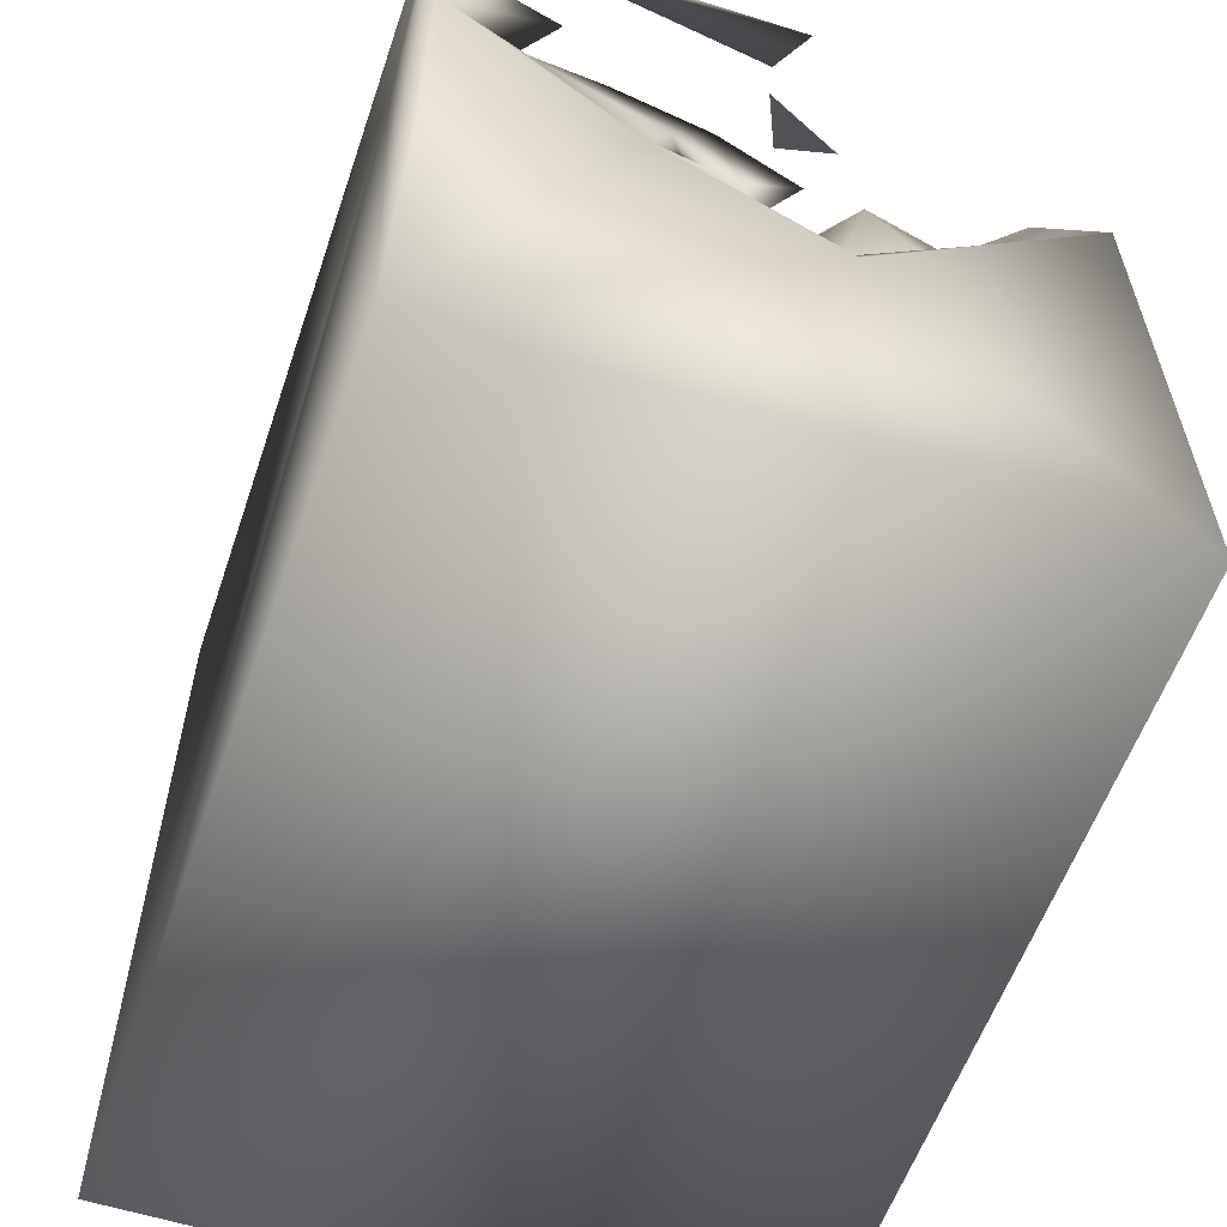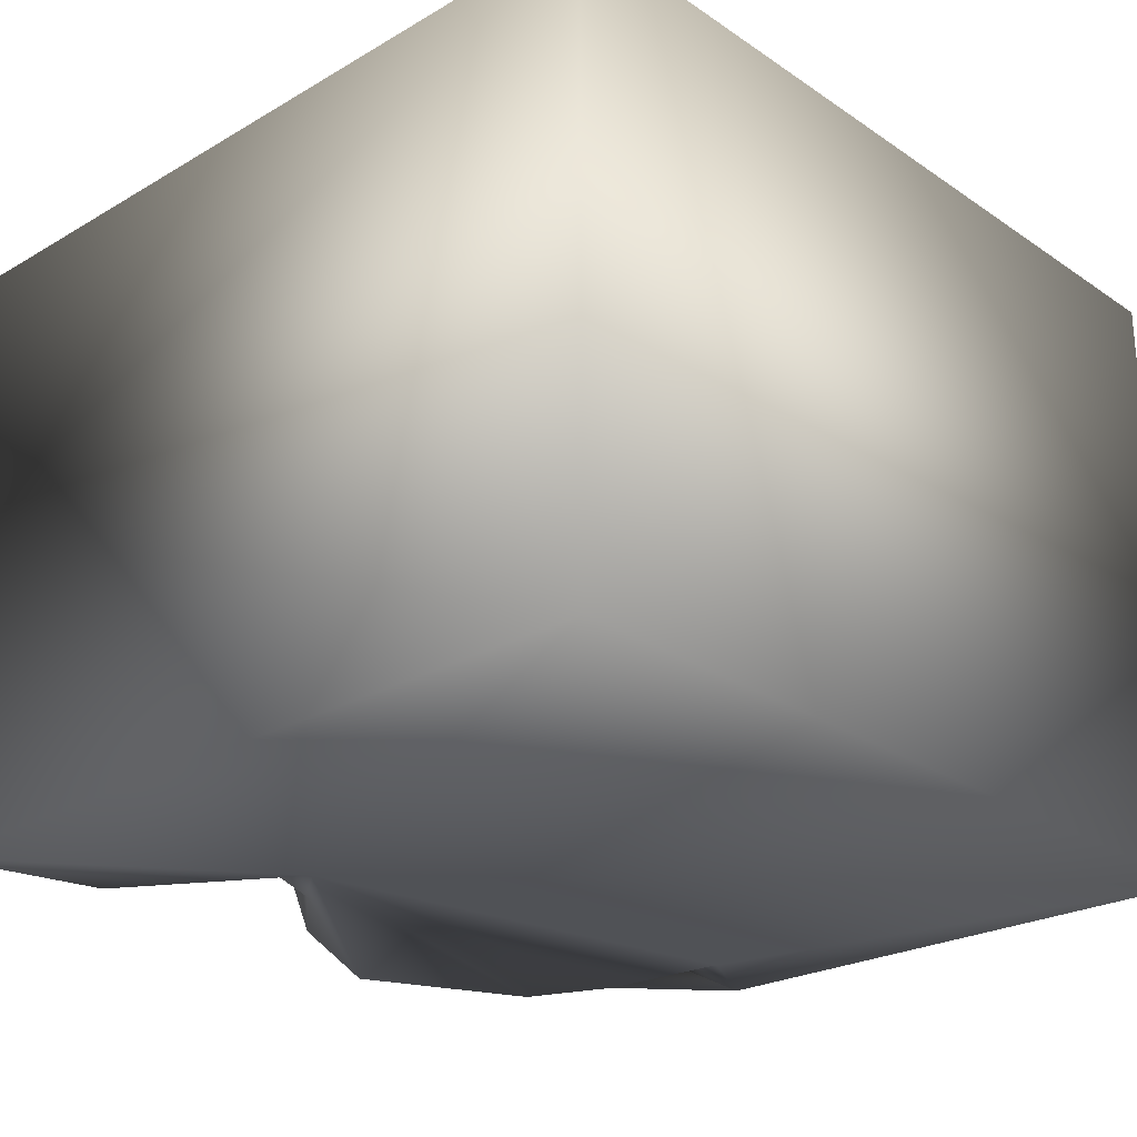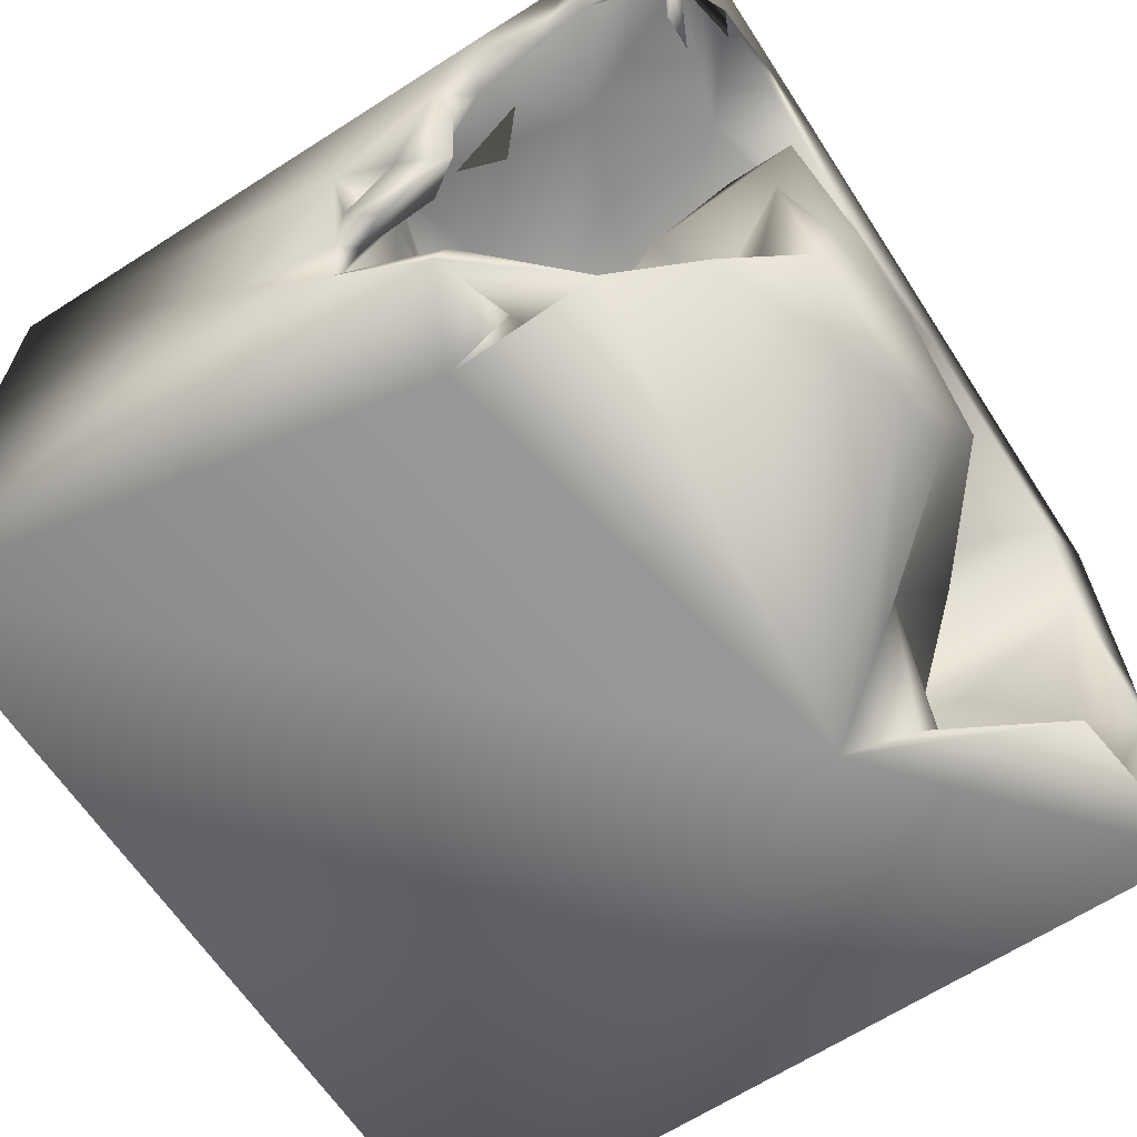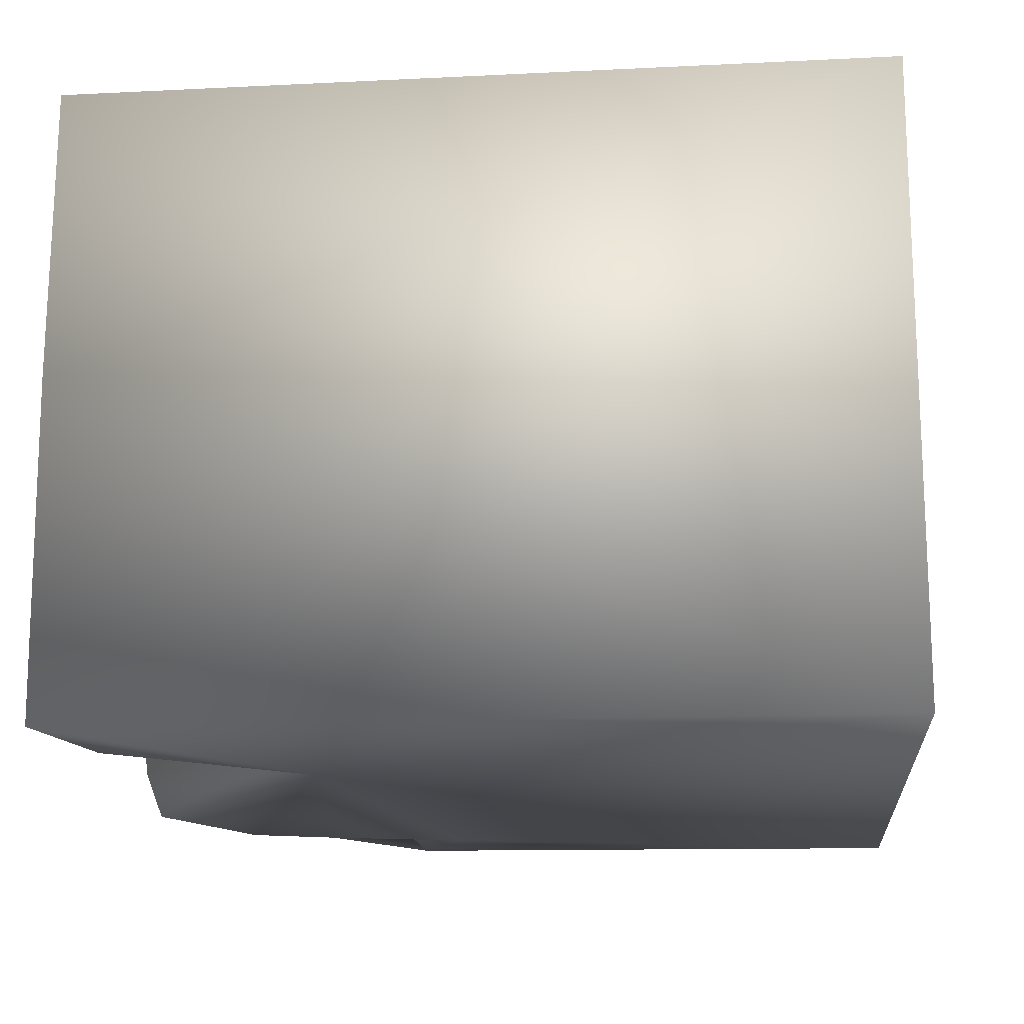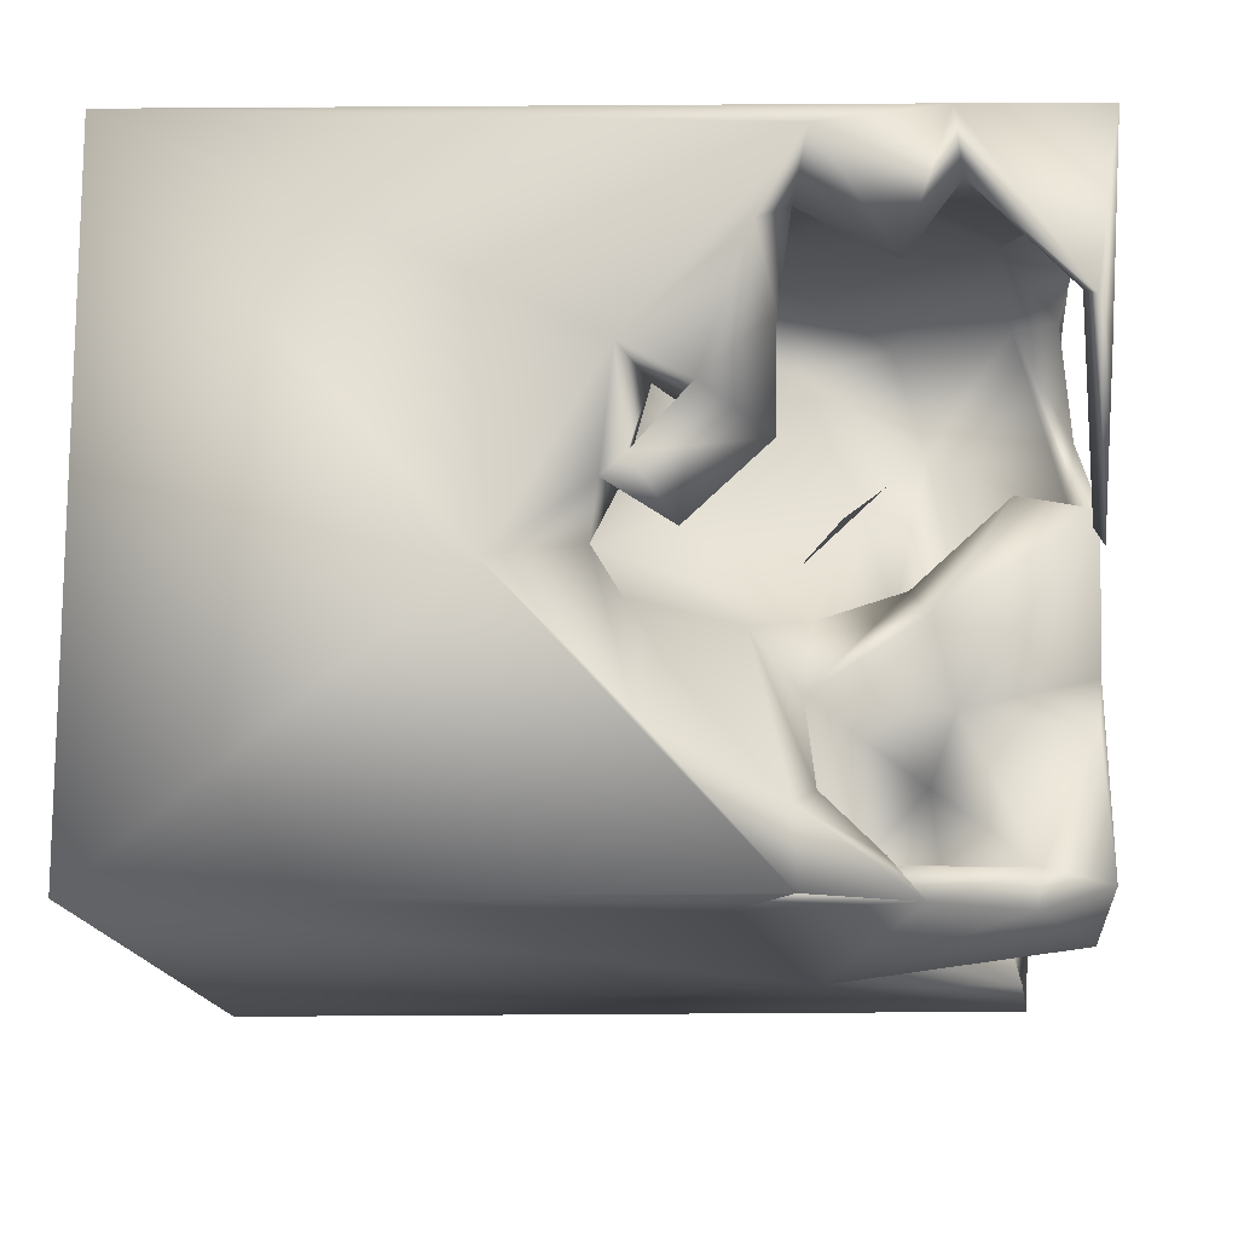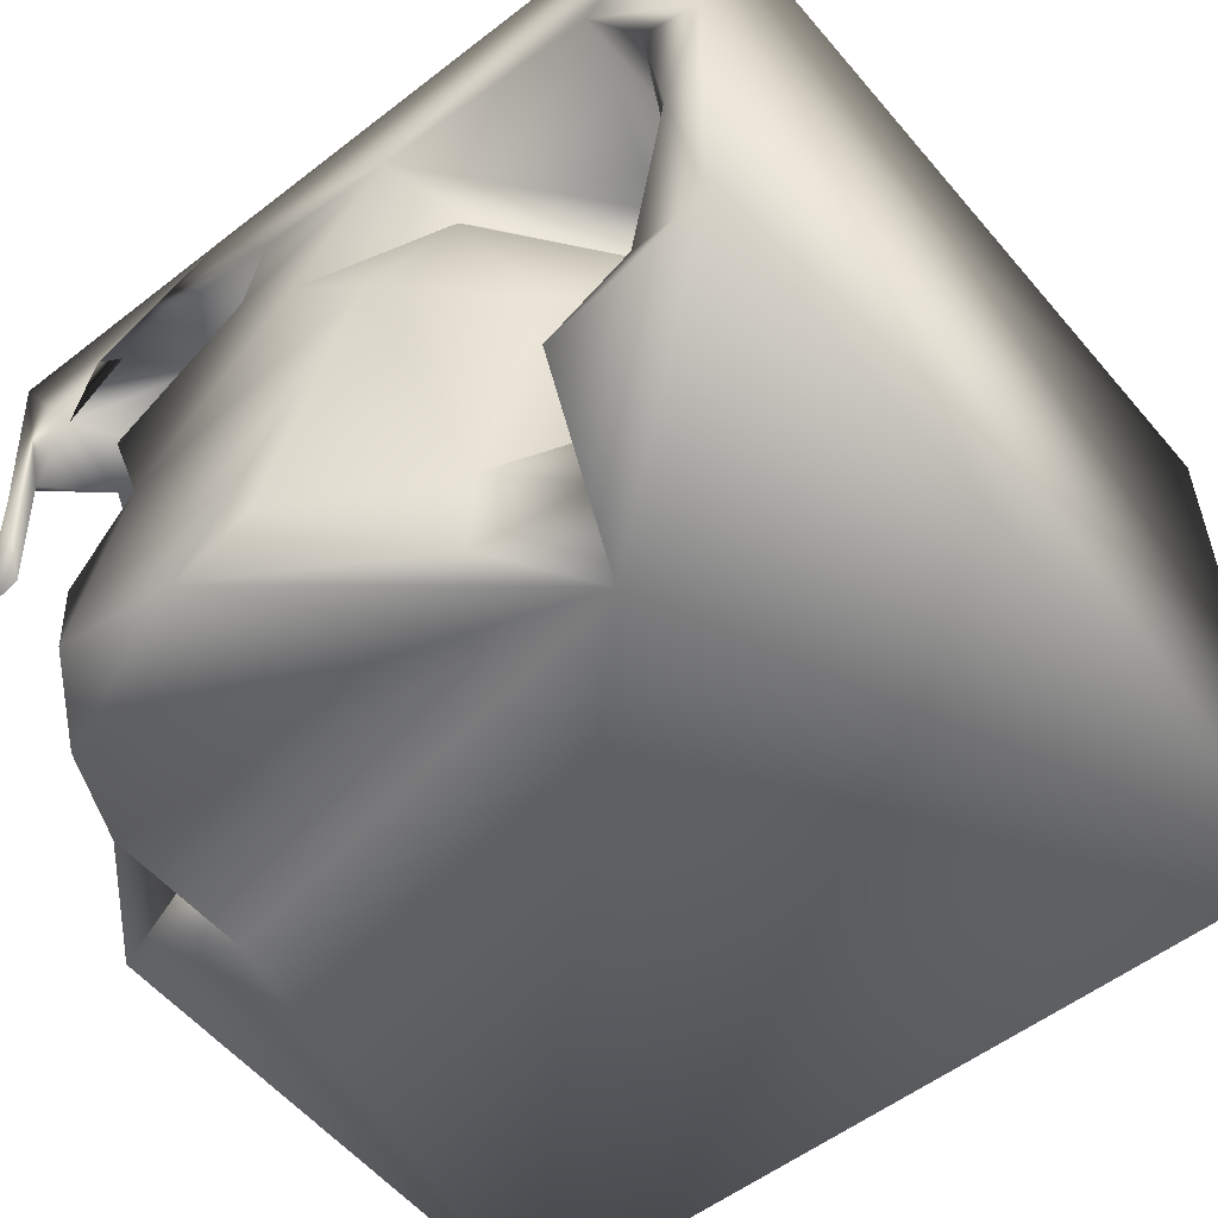
<metadata>
{"format":"obj","ext":"obj","renderer":"f3d","projection":"perspective","resolution":1024,"background":"white","views":[{"elev":-57.5,"azim":71.2,"up":"+Y"},{"elev":-25.2,"azim":-47.2,"up":"+Z"},{"elev":-64.0,"azim":123.2,"up":"+Z"},{"elev":-16.0,"azim":-84.8,"up":"+Z"},{"elev":-13.7,"azim":91.7,"up":"+Z"},{"elev":-55.0,"azim":-140.6,"up":"+Z"}]}
</metadata>
<code>
o Liquid_Domain
v -8.474 -9.089 6.21
v -8.401 -9.088 -6.21
v 8.447 -9.087 -6.199
v 8.466 -2.844 -1.118
v 8.431 -0.8394 2.331
v 6.166 2.806 6.113
v 8.463 2.176 5.828
v 8.458 -9.092 6.201
v 4.642 -1.845 -0.5017
v 7.786 -1.096 0.3469
v 7.444 -1.242 -0.6218
v -8.434 6.974 0.3929
v 3.111 -1.626 4.864
v 6.952 -0.6146 5.218
v 5.549 -1.036 4.7
v 4.111 -1.035 3.045
v 3.672 -1.369 0.3325
v 8.33 -0.5307 -3.49
v 7.426 -0.6993 0.4413
v 8.143 -0.6611 0.6266
v 6.793 -0.1457 -2.306
v 6.521 0.8777 -6.16
v 8.366 4.422 6.155
v 2.7 0.4064 5.45
v 8.335 1.322 4.302
v 7.096 -0.2929 2.065
v 5.408 1.191 -1.452
v 2.539 0.8326 6.133
v 8.151 0.4011 1.784
v 8.053 0.1332 -0.5239
v 8.304 1.82 -6.148
v 1.377 0.2467 4.92
v 7.758 1.92 4.722
v 2.513 0.384 1.27
v 8.115 1.653 2.843
v 7.313 0.7849 1.199
v -5.345 0.5985 2.635
v -6.416 0.6317 2.313
v -6.263 1.278 0.4334
v 7.895 1.623 0.9127
v 7.949 1.802 -4.762
v 2.095 2.348 5.266
v 3.209 2.333 -0.846
v -3.109 2.593 -6.21
v 4.438 2.849 4.995
v 6.064 3.451 5.499
v 1.115 2.245 4.156
v -7.062 1.497 -0.8059
v 4.521 2.1 -2.398
v -4.602 2.085 3.082
v -7.012 3.904 0.4503
v 8.103 1.923 -1.219
v 6.385 2.345 -5.745
v -4.754 3.21 3.468
v -5.675 2.499 -0.8939
v 2.403 3.237 1.229
v 8.253 3.254 -0.005169
v 7.576 2.636 -0.3004
v 6.948 2.193 -4.375
v 5.374 2.169 -5.291
v 6.838 3.235 -5.37
v 0.5318 3.927 4.817
v -4.721 3.067 1.682
v -7.1 3.489 -3.944
v -5.876 2.671 -3.424
v 2.31 3.259 -5.46
v 2.177 6.959 -6.174
v 8.143 3.581 3.671
v 5.08 4.148 -1.182
v 1.482 2.849 -4.947
v 3.046 6.992 6.167
v 4.555 5.46 5.2
v 0.5955 4.506 2.821
v -2.269 5.038 3.123
v 2.65 3.729 -0.6268
v -3.738 5.173 -1.403
v 3.134 4.204 -3.684
v -4.614 4.012 -4.758
v 6.597 3.845 -6.044
v 7.982 4.59 5.073
v 3.518 3.913 -0.4176
v 3.966 4.608 -2.526
v -1.618 4.419 -5.852
v 7.459 6.403 4.897
v -3.812 3.916 -5.54
v 1.857 4.447 -4.807
v 4.871 5.811 -5.251
v -6.026 6.944 3.391
v -2.524 6.139 1.346
v 0.9036 5.113 -0.6955
v 2.268 5.125 -3.262
v -1.936 4.624 -4.202
v -8.401 6.938 6.153
v 8.271 7.003 6.168
v 2.021 5.932 4.629
v -7.041 6.703 1.677
v 4.641 5.572 0.8972
v -4.927 6.51 -6.03
v 5.803 5.584 -6.074
v -7.009 5.889 -2.382
v -8.351 6.947 -6.16
v 8.029 6.358 3.199
v 3.106 6.674 1.063
v -6.61 6.522 -5.163
v 6.341 6.838 5.408
v 1.888 6.77 4.872
v 8.256 6.556 3.046
v 7.557 6.43 -0.4689
v 2.688 5.998 -0.6725
v 8.329 6.496 -0.9648
v 5.362 6.722 -3.145
v 1.971 6.943 2.599
v 8.153 6.763 2.334
v 0.5005 7.052 1.229
v -1.435 7.067 -0.9603
v 0.6496 6.936 -5.499
v -1.311 6.944 3.936
v 4.73 6.956 0.6215
v -7.726 7.069 -2.484
v 3.748 7.004 -1.972
v 4.772 6.985 -5.547
f 8 1 2
f 3 8 2
f 8 3 4
f 2 44 3
f 8 6 1
f 5 8 4
f 1 6 28
f 10 4 11
f 5 4 10
f 4 3 31
f 8 5 7
f 14 15 13
f 16 13 15
f 16 9 17
f 26 9 16
f 9 26 11
f 11 4 18
f 8 23 6
f 23 8 7
f 32 13 16
f 34 16 17
f 5 10 20
f 11 26 19
f 19 10 11
f 11 21 9
f 4 31 18
f 3 44 22
f 3 22 31
f 15 14 26
f 26 16 15
f 34 32 16
f 5 20 26
f 20 19 26
f 9 27 17
f 21 27 9
f 21 11 18
f 14 13 24
f 7 5 25
f 26 29 5
f 10 19 30
f 20 10 30
f 32 24 13
f 14 33 26
f 33 35 26
f 35 36 26
f 29 26 36
f 29 36 20
f 20 36 19
f 5 29 25
f 25 29 35
f 35 40 36
f 29 40 35
f 37 39 38
f 43 34 17
f 36 40 19
f 30 19 40
f 30 40 20
f 27 43 17
f 41 21 18
f 18 31 41
f 32 42 24
f 40 29 20
f 21 41 27
f 24 42 45
f 14 24 46
f 47 42 32
f 32 34 47
f 37 38 54
f 14 46 33
f 33 25 35
f 37 54 50
f 39 37 50
f 39 51 38
f 27 49 43
f 27 41 59
f 53 59 22
f 1 28 71
f 24 45 46
f 7 25 33
f 50 63 39
f 63 55 39
f 34 43 56
f 51 39 48
f 57 58 52
f 48 39 55
f 27 59 49
f 60 49 59
f 49 60 70
f 60 59 53
f 41 61 59
f 1 12 2
f 59 61 22
f 61 31 22
f 62 42 47
f 47 34 56
f 55 65 48
f 64 48 65
f 60 66 70
f 53 61 60
f 61 53 31
f 53 22 79
f 7 33 68
f 43 81 75
f 81 43 49
f 41 31 79
f 44 2 101
f 53 79 31
f 45 42 72
f 62 47 73
f 74 50 54
f 56 73 47
f 56 43 75
f 58 57 52
f 69 81 49
f 77 49 70
f 64 65 78
f 101 2 12
f 79 61 41
f 22 44 79
f 45 72 46
f 33 46 80
f 7 68 23
f 33 80 68
f 51 48 100
f 48 64 100
f 55 76 65
f 82 69 49
f 65 76 92
f 82 49 77
f 78 65 92
f 70 66 86
f 66 60 87
f 85 83 44
f 61 79 60
f 75 73 56
f 63 76 55
f 78 92 85
f 70 86 77
f 66 87 86
f 44 101 98
f 1 71 93
f 6 71 28
f 42 62 72
f 46 72 84
f 46 84 80
f 23 68 80
f 93 12 1
f 38 88 54
f 73 75 90
f 97 81 69
f 91 75 81
f 75 91 90
f 92 83 85
f 79 87 60
f 99 87 79
f 6 94 71
f 23 94 6
f 62 95 72
f 96 88 38
f 50 74 89
f 38 51 96
f 50 89 63
f 76 63 89
f 81 97 109
f 85 44 98
f 44 83 67
f 79 44 99
f 62 73 95
f 54 88 117
f 96 51 100
f 118 69 82
f 81 109 91
f 87 82 77
f 77 86 87
f 78 104 64
f 44 67 99
f 72 105 84
f 23 80 107
f 80 84 102
f 74 54 117
f 95 73 103
f 73 90 103
f 82 120 118
f 100 64 104
f 98 78 85
f 107 80 102
f 110 107 102
f 103 90 109
f 97 103 109
f 102 108 110
f 90 91 109
f 82 111 120
f 82 87 111
f 83 92 116
f 78 98 104
f 83 116 67
f 23 107 94
f 106 95 112
f 95 103 112
f 103 97 118
f 76 115 92
f 100 104 119
f 92 115 116
f 121 87 99
f 72 95 106
f 105 72 106
f 74 117 114
f 89 74 114
f 114 115 89
f 96 100 119
f 69 118 97
f 108 102 113
f 107 110 113
f 115 76 89
f 87 121 111
f 99 67 121
f 117 88 93
f 94 84 71
f 84 105 71
f 105 106 71
f 71 117 93
f 88 12 93
f 106 117 71
f 106 112 117
f 84 94 102
f 102 94 113
f 94 107 113
f 96 12 88
f 112 114 117
f 112 103 118
f 118 120 112
f 96 119 12
f 112 120 114
f 113 110 108
f 120 115 114
f 12 119 101
f 104 101 119
f 111 121 120
f 120 121 115
f 115 67 116
f 121 67 115
f 104 98 101

</code>
